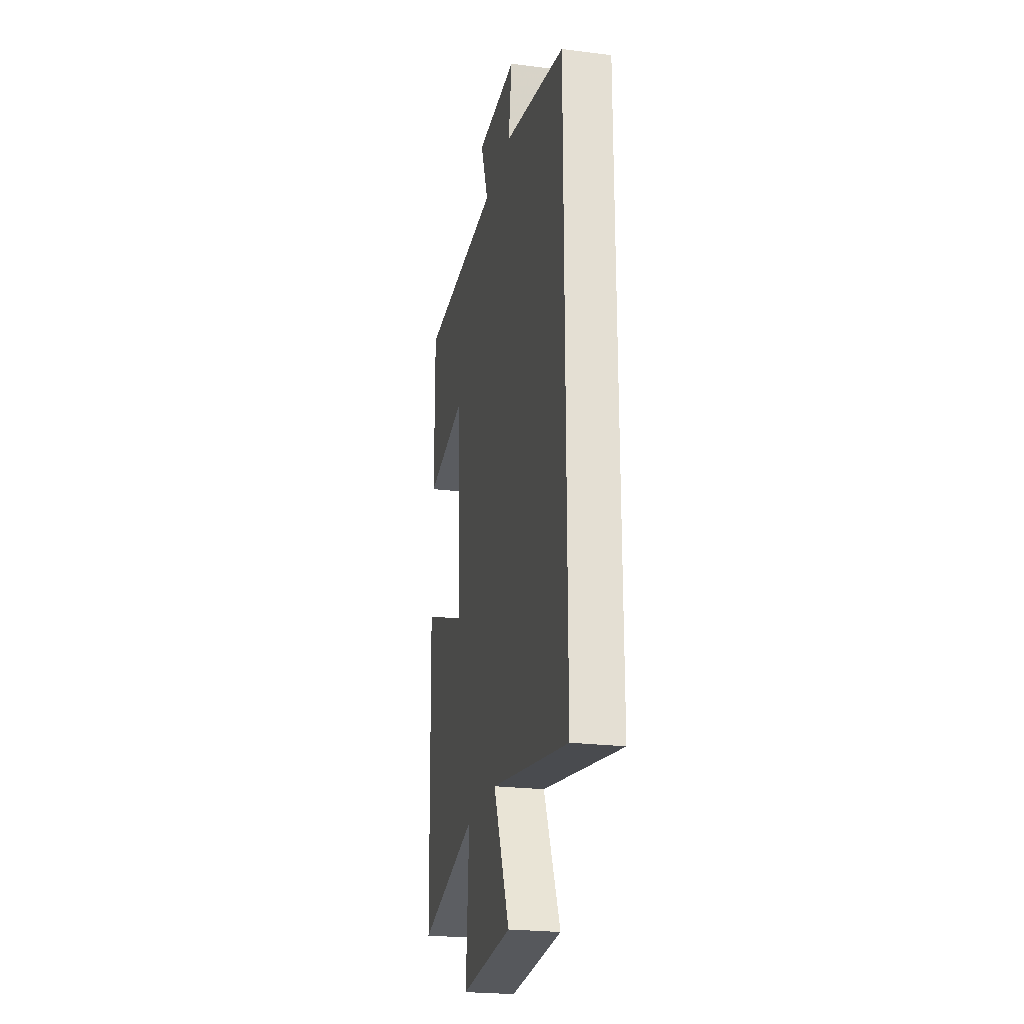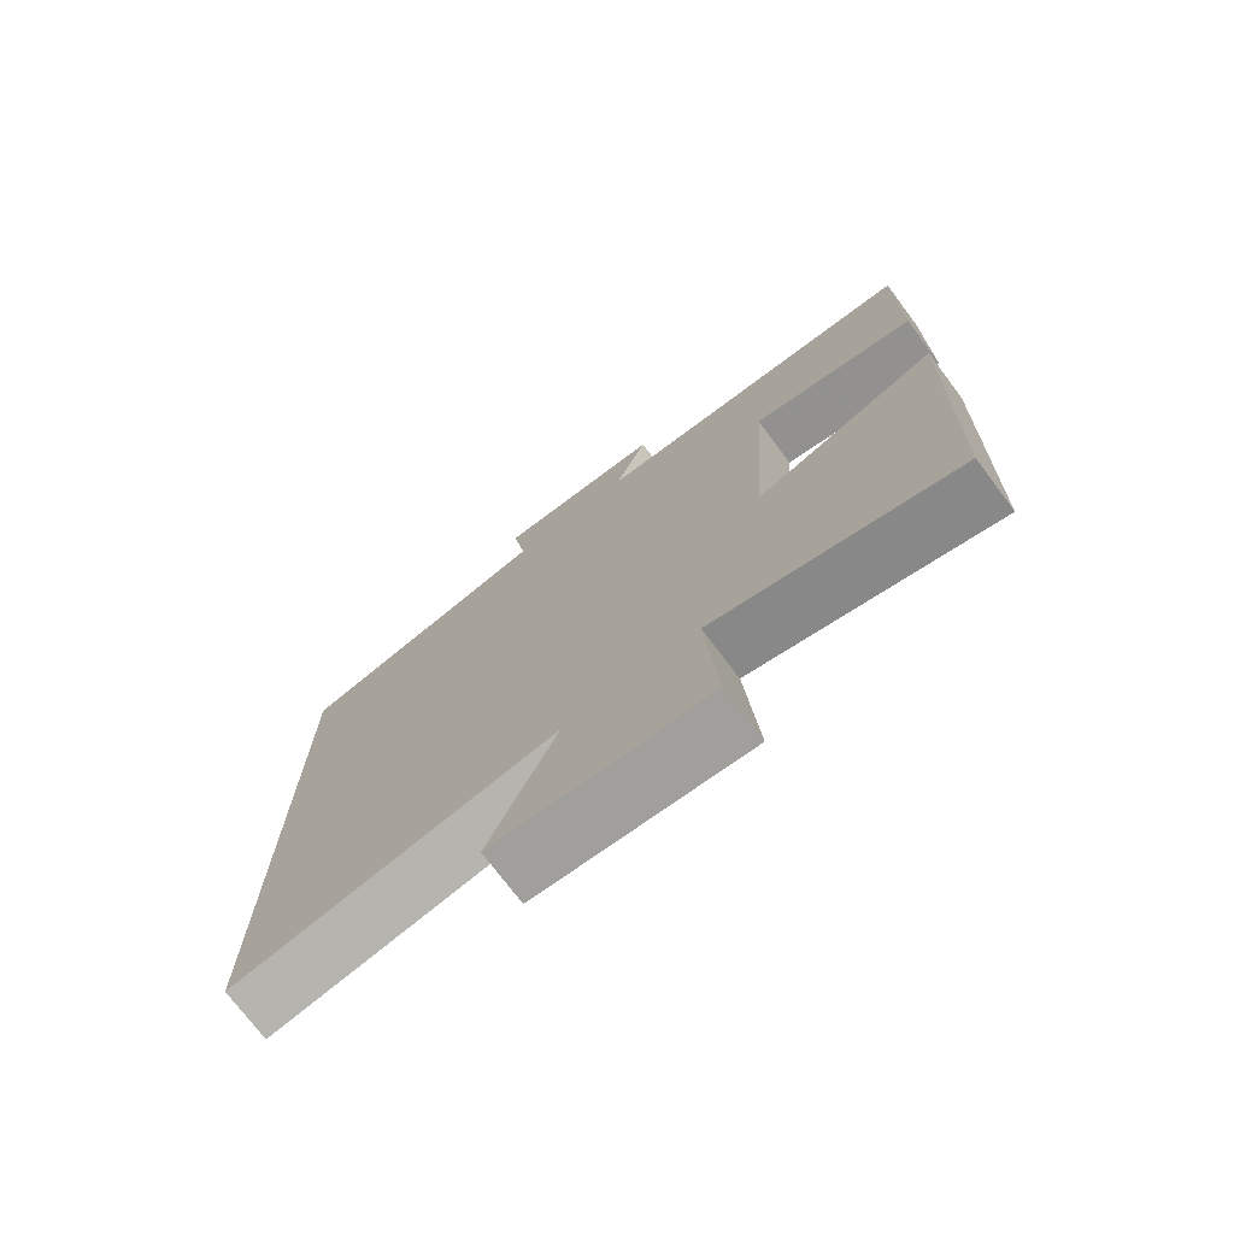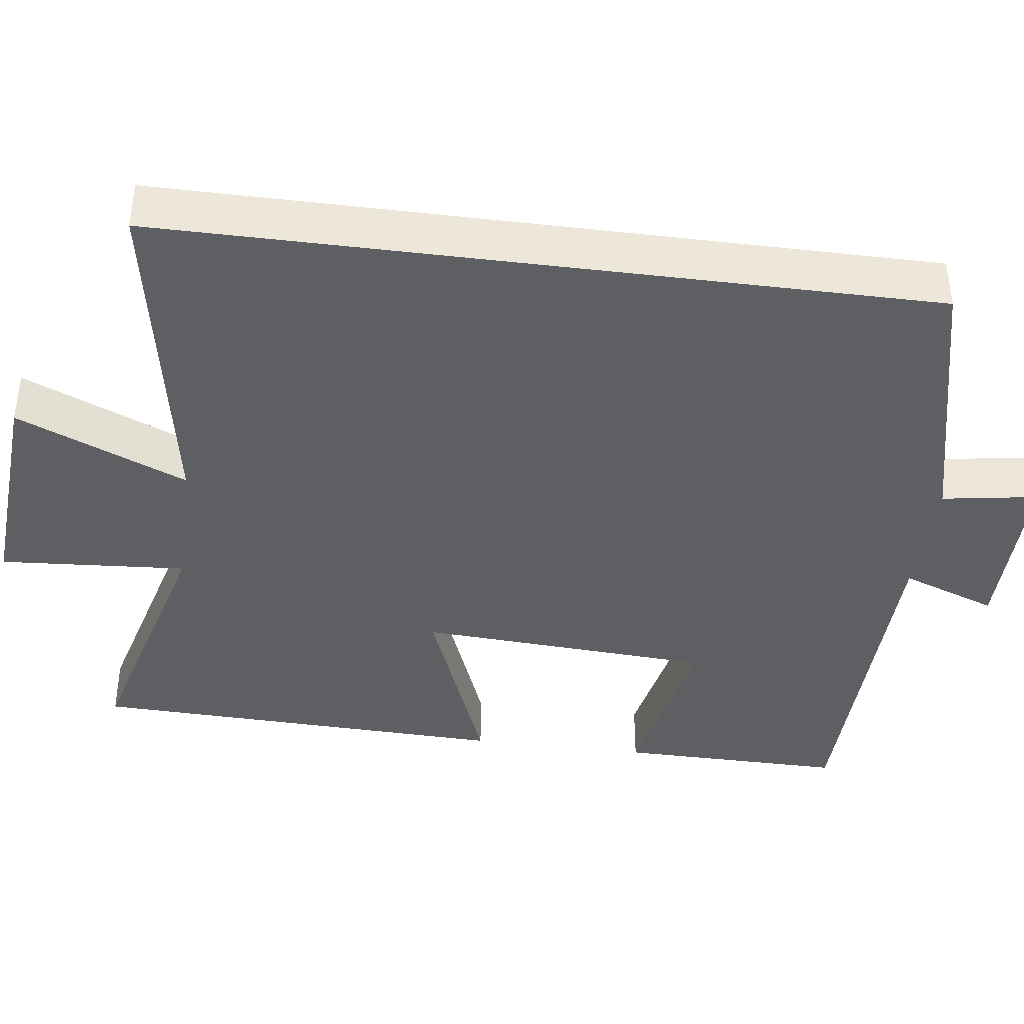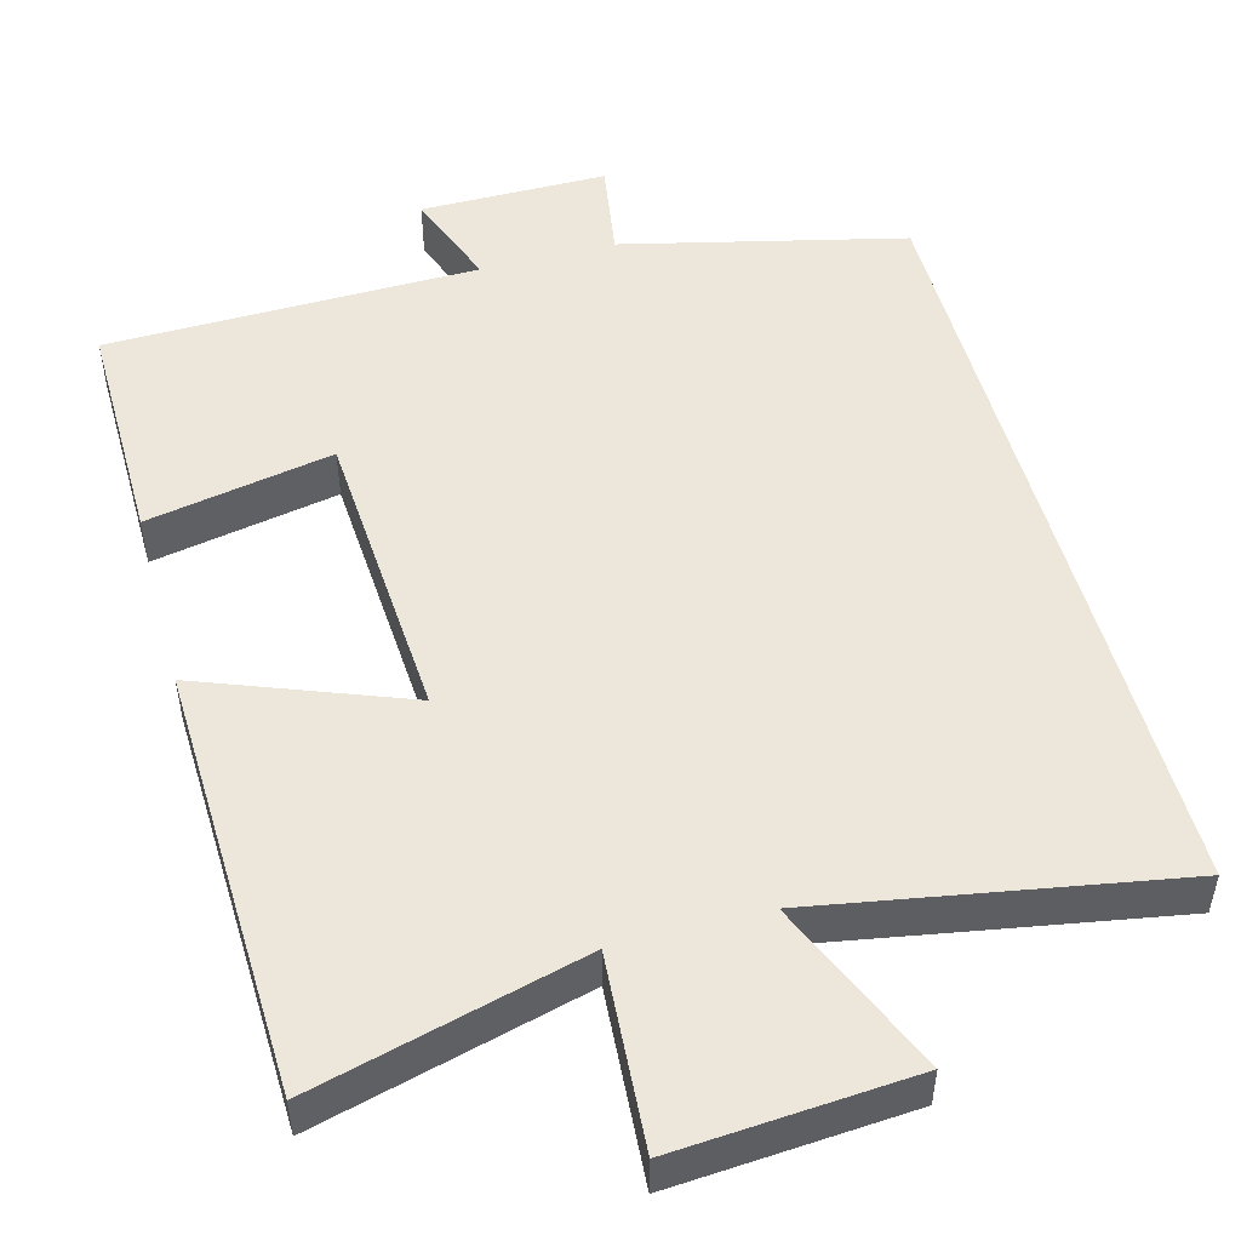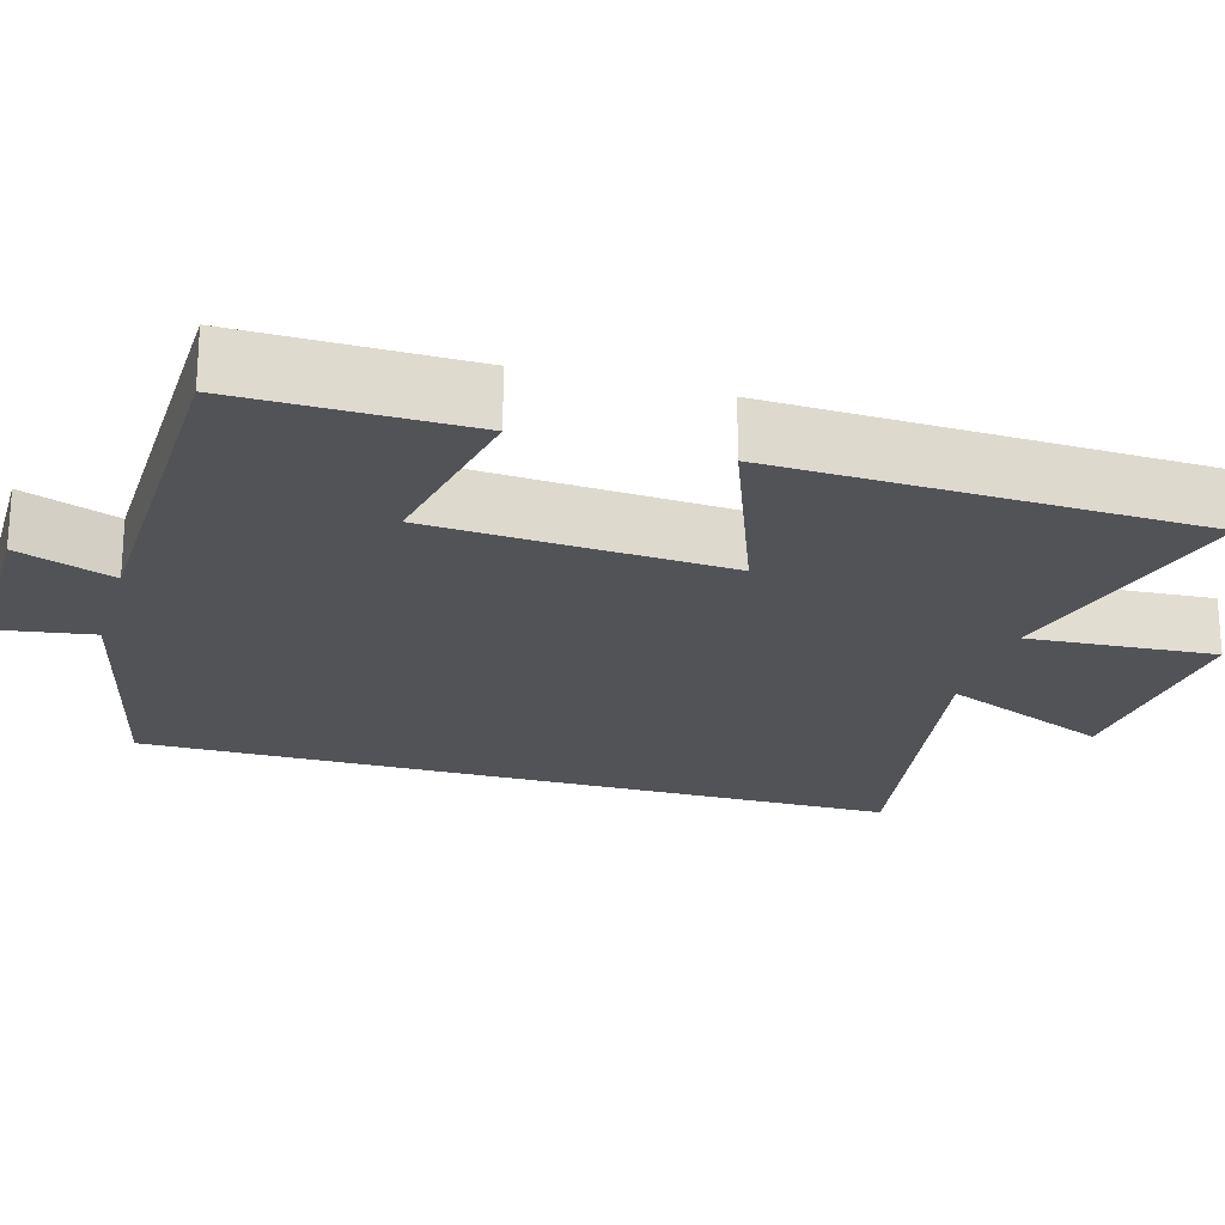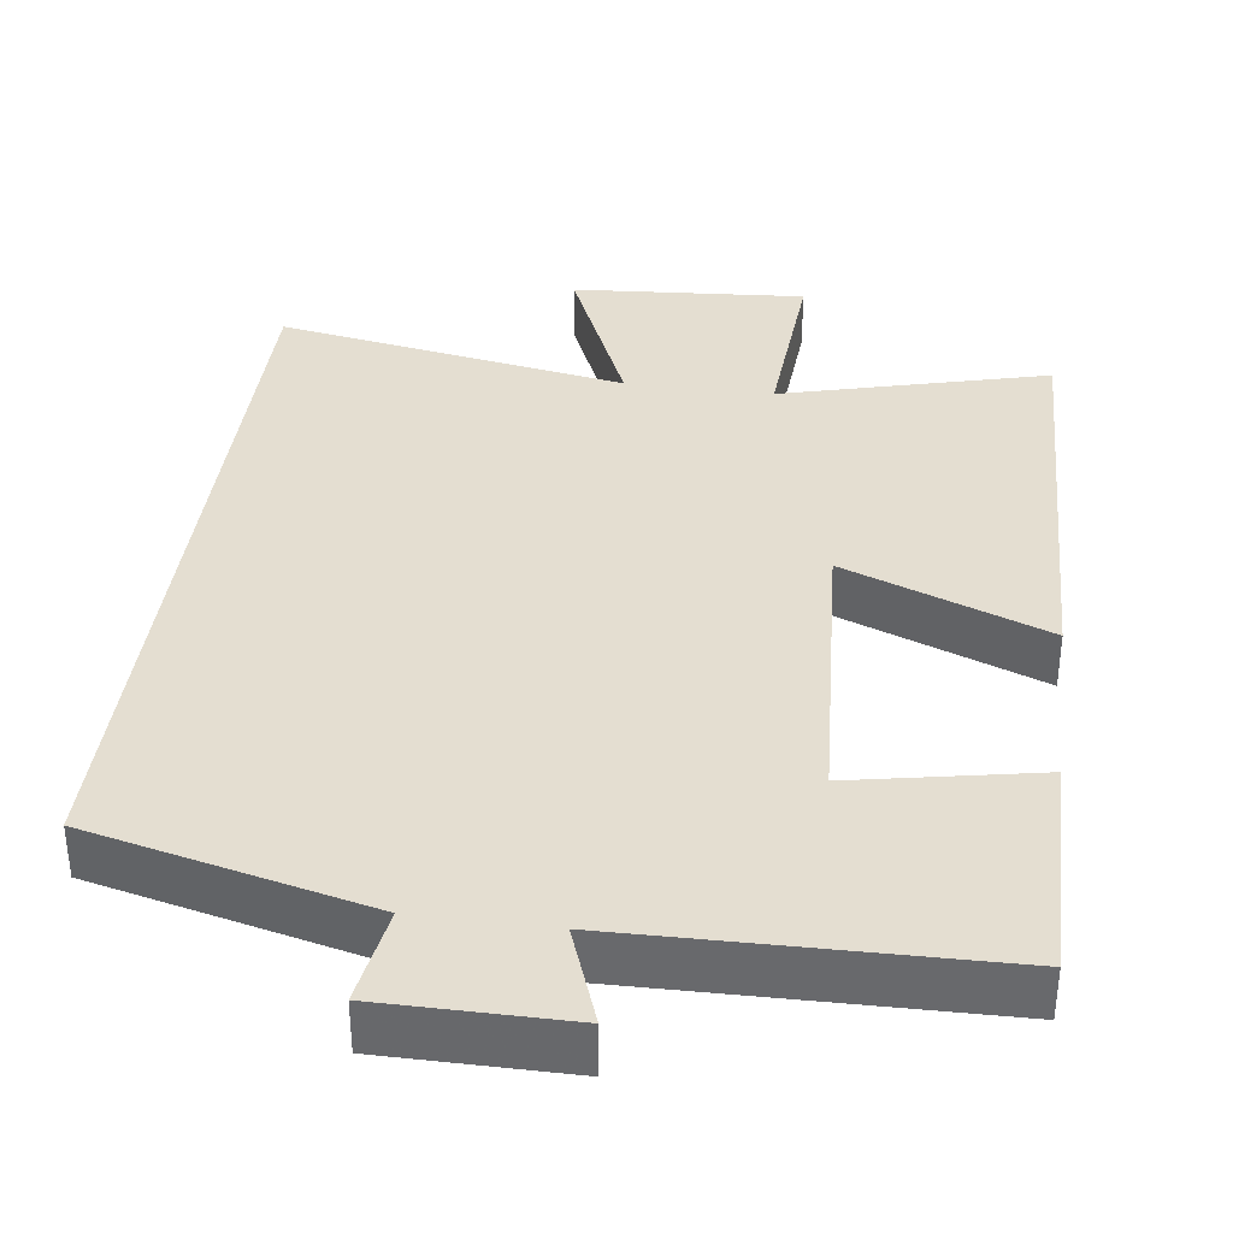
<metadata>
{"format":"obj","ext":"obj","renderer":"f3d","projection":"perspective","resolution":1024,"background":"white","views":[{"elev":-23.8,"azim":-101.8,"up":"+Z"},{"elev":-74.3,"azim":36.9,"up":"+Z"},{"elev":-40.0,"azim":-97.5,"up":"+Y"},{"elev":50.4,"azim":164.9,"up":"+Y"},{"elev":-22.0,"azim":73.7,"up":"+Y"},{"elev":36.4,"azim":7.6,"up":"+Y"}]}
</metadata>
<code>
v -0.5 0.07 0.415
v -0.142 0.07 0.5
v -0.162 0.07 0.625
v 0.076 0.07 0.625
v 0.03 0.07 0.5
v 0.503 0.07 0.491
v 0.5 0.07 0.196
v 0.263 0.07 0.242
v 0.239 0.07 -0.142
v 0.5 0.07 -0.042
v 0.482 0.07 -0.59
v 0.14 0.07 -0.5
v 0.157 0.07 -0.744
v -0.143 0.07 -0.722
v -0.048 0.07 -0.5
v -0.5 0.07 -0.579
v -0.5 0 0.415
v -0.142 0 0.5
v -0.162 0 0.625
v 0.076 0 0.625
v 0.03 0 0.5
v 0.503 0 0.491
v 0.5 0 0.196
v 0.263 0 0.242
v 0.239 0 -0.142
v 0.5 0 -0.042
v 0.482 0 -0.59
v 0.14 0 -0.5
v 0.157 0 -0.744
v -0.143 0 -0.722
v -0.048 0 -0.5
v -0.5 0 -0.579
f 15 16 1 2
f 12 13 14 15
f 12 15 2
f 9 10 11 12
f 8 9 12 2
f 5 6 7 8
f 5 8 2 3
f 3 4 5
f 18 17 32 31
f 31 30 29 28
f 18 31 28
f 28 27 26 25
f 18 28 25 24
f 24 23 22 21
f 19 18 24 21
f 21 20 19
f 1 17 18 2
f 2 18 19 3
f 3 19 20 4
f 4 20 21 5
f 5 21 22 6
f 6 22 23 7
f 7 23 24 8
f 8 24 25 9
f 9 25 26 10
f 10 26 27 11
f 11 27 28 12
f 12 28 29 13
f 13 29 30 14
f 14 30 31 15
f 15 31 32 16
f 16 32 17 1

</code>
